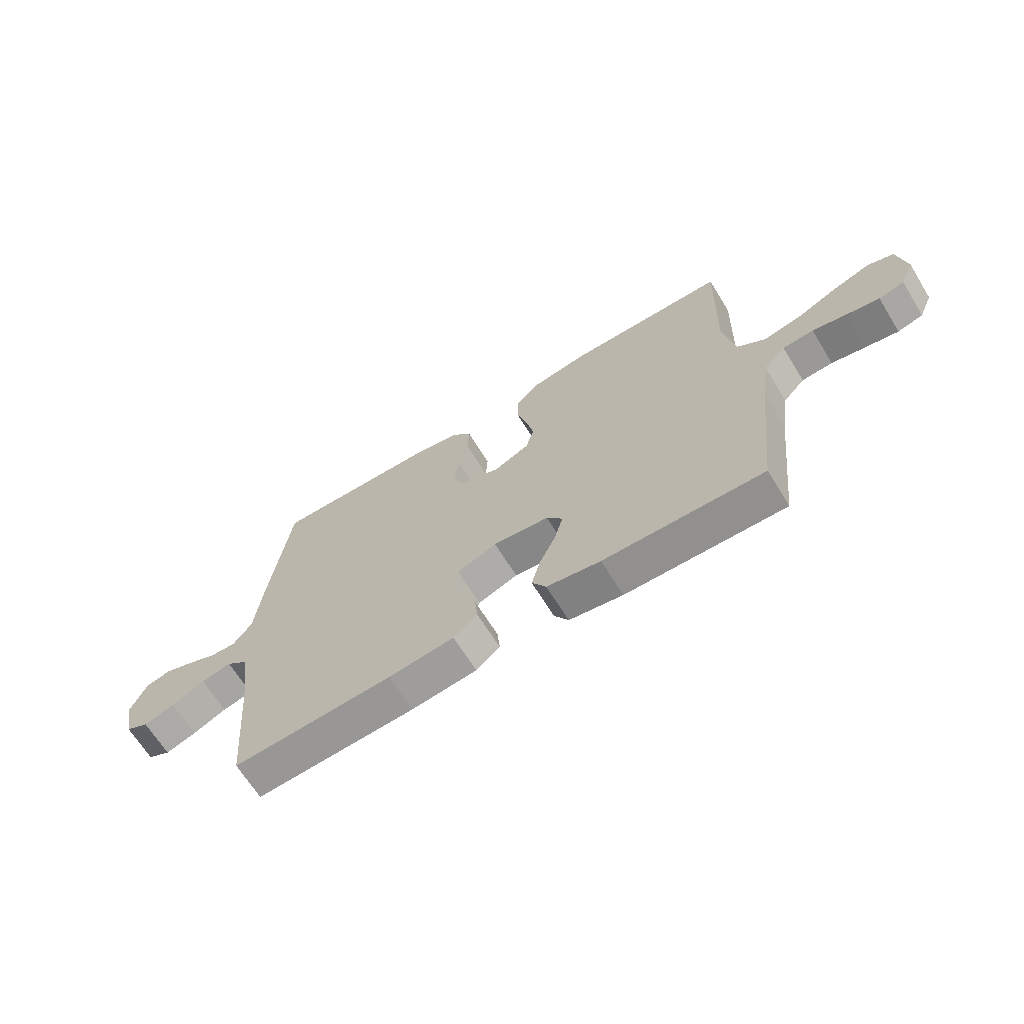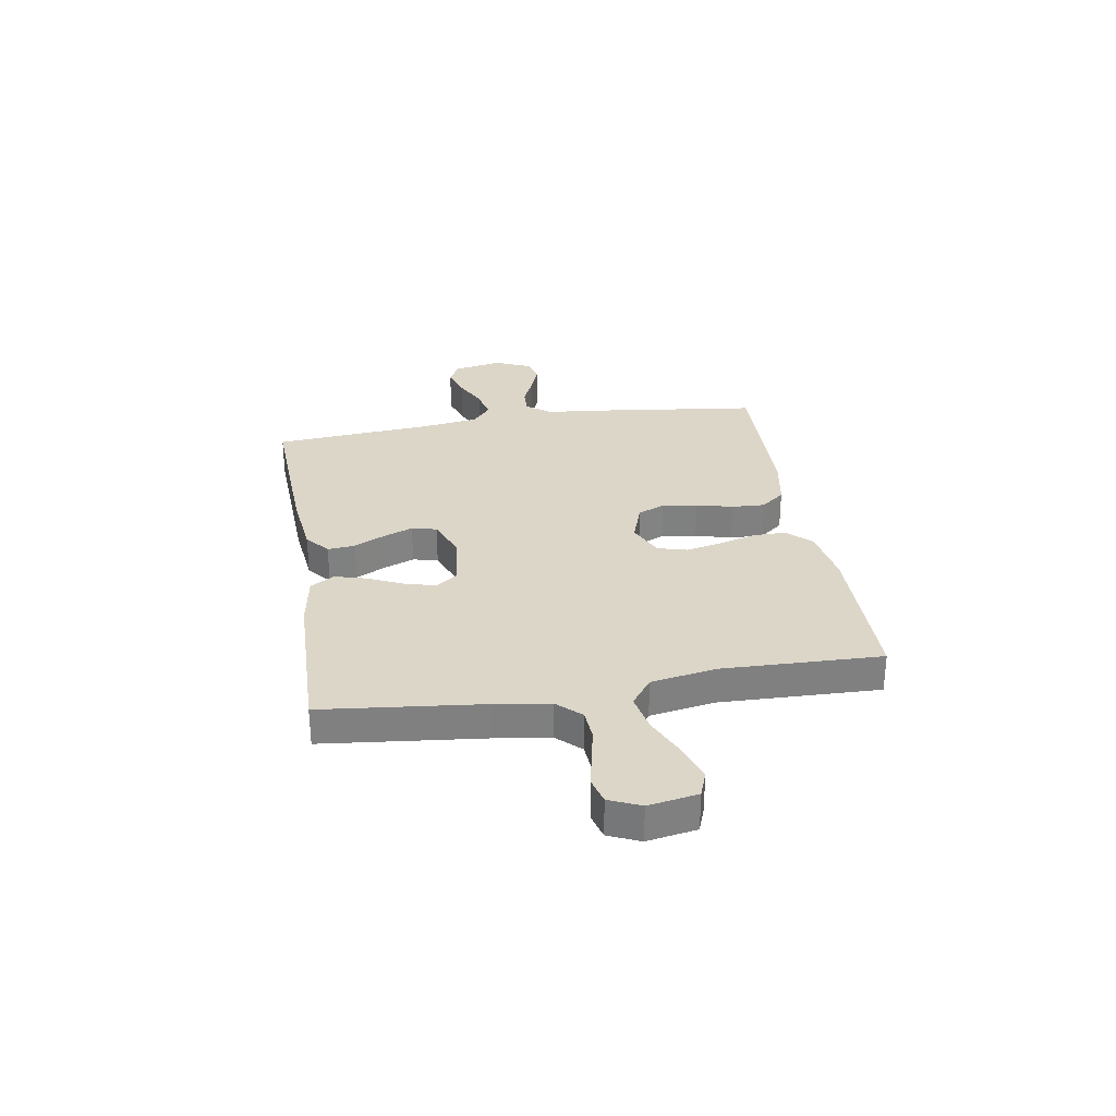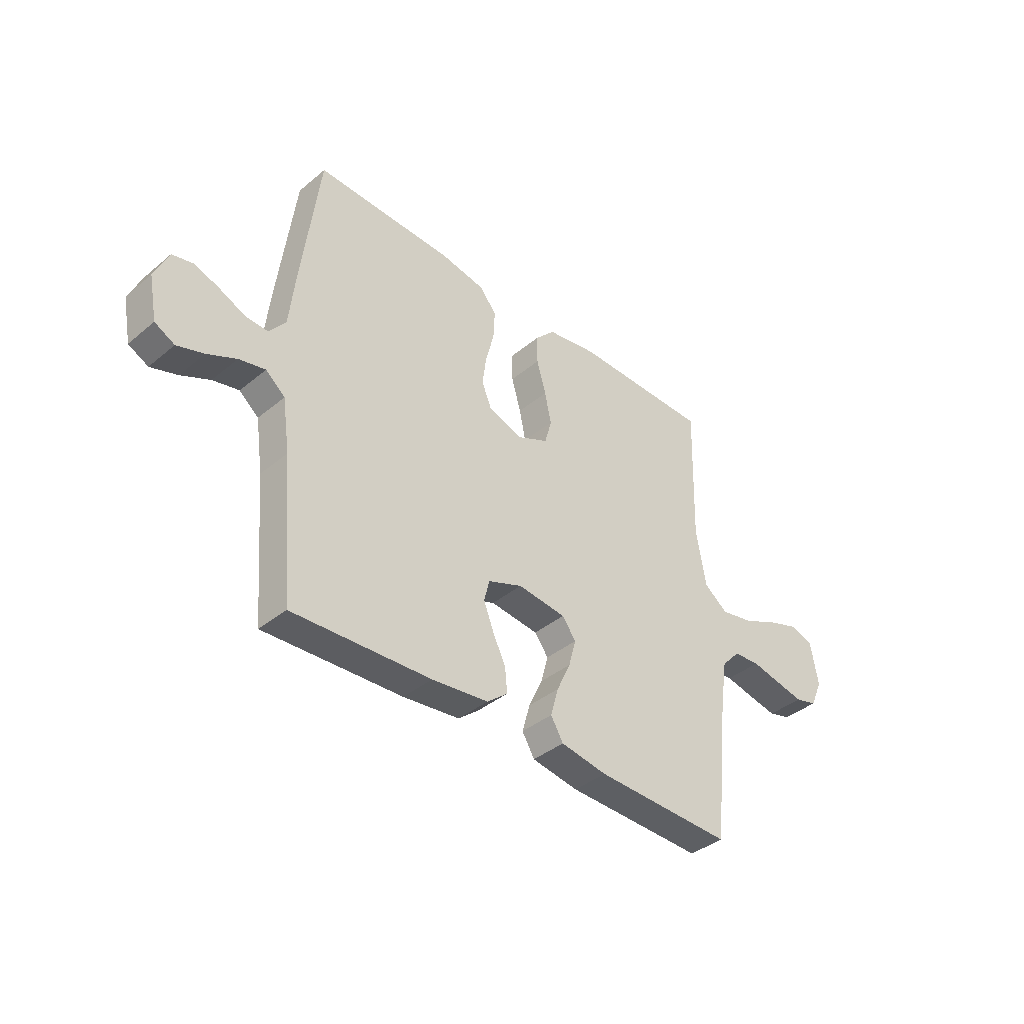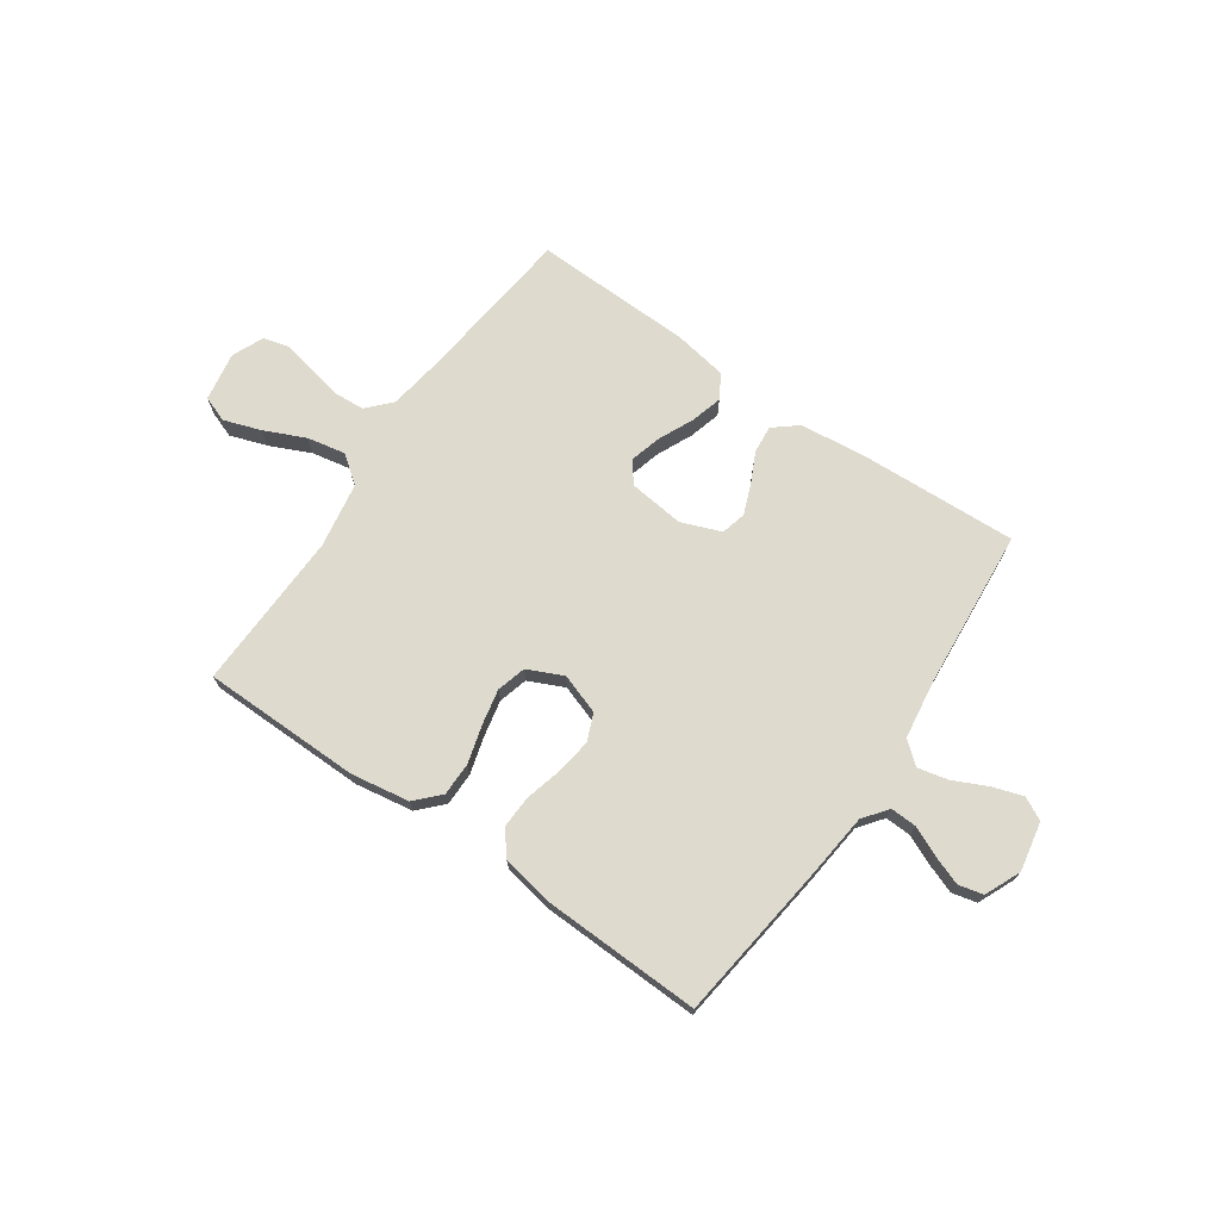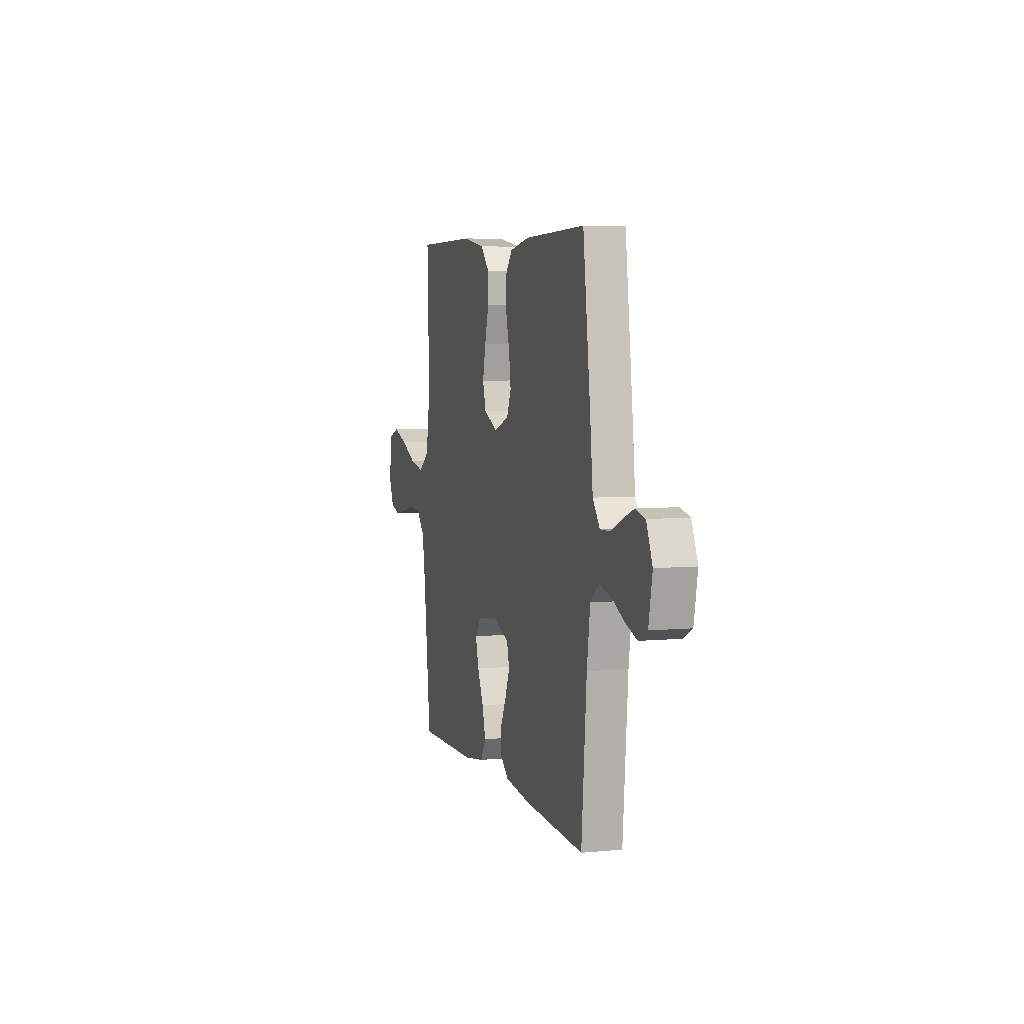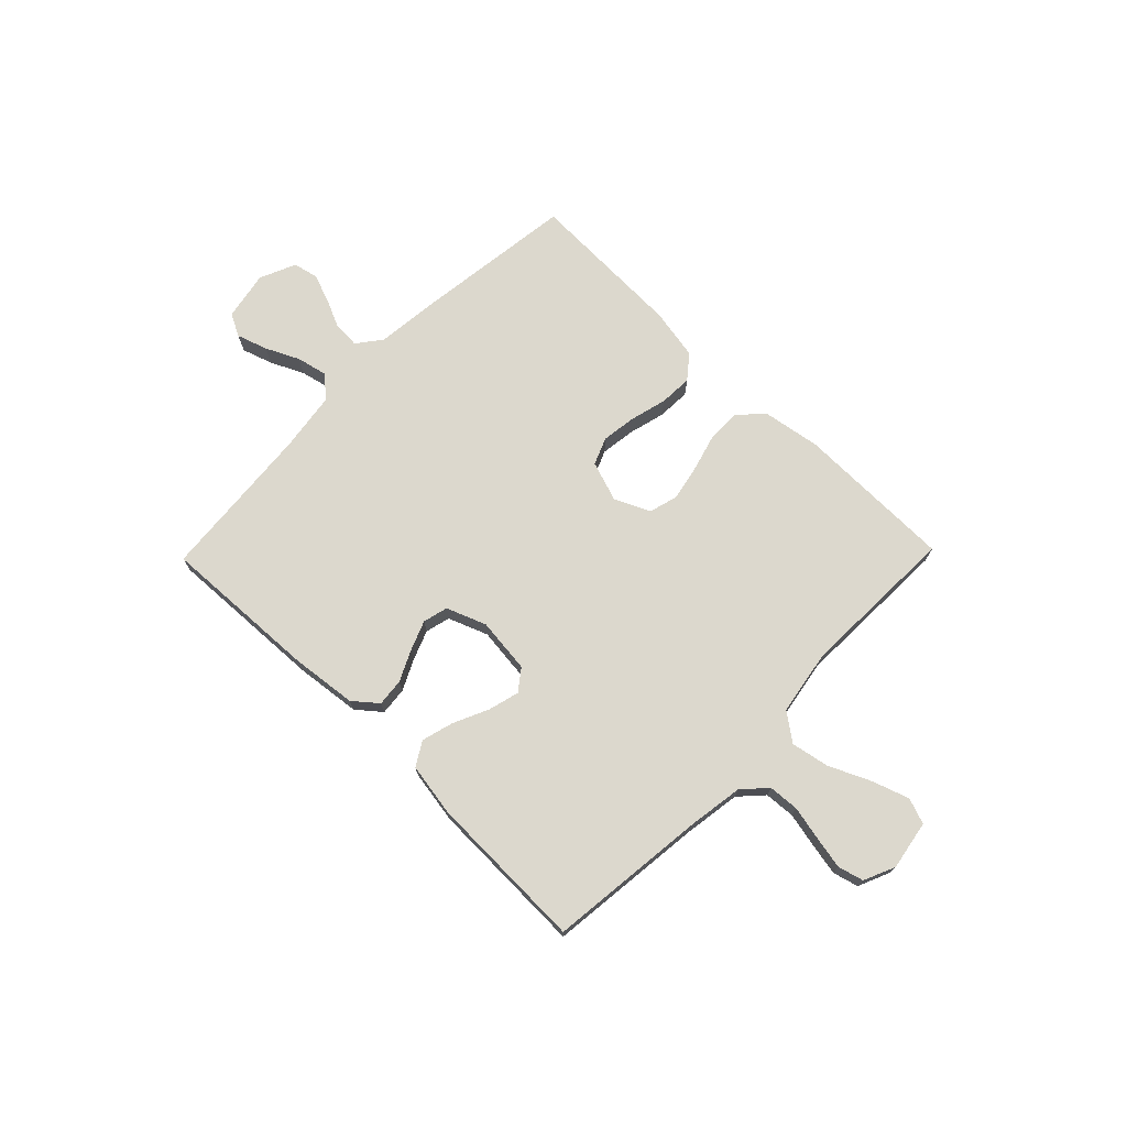
<metadata>
{"format":"obj","ext":"obj","renderer":"f3d","projection":"perspective","resolution":1024,"background":"white","views":[{"elev":-66.7,"azim":-148.3,"up":"+Z"},{"elev":30.2,"azim":-99.4,"up":"+Y"},{"elev":-39.0,"azim":136.0,"up":"+Z"},{"elev":71.3,"azim":34.7,"up":"+Y"},{"elev":5.6,"azim":73.6,"up":"+Z"},{"elev":72.5,"azim":-135.8,"up":"+Y"}]}
</metadata>
<code>
v -0.5 0.07 0.5
v -0.2 0.07 0.503
v -0.091 0.07 0.485
v -0.048 0.07 0.44
v -0.048 0.07 0.377
v -0.068 0.07 0.306
v -0.082 0.07 0.239
v -0.067 0.07 0.184
v 0 0.07 0.153
v 0.076 0.07 0.179
v 0.097 0.07 0.23
v 0.088 0.07 0.296
v 0.07 0.07 0.365
v 0.067 0.07 0.428
v 0.103 0.07 0.473
v 0.2 0.07 0.491
v 0.5 0.07 0.5
v 0.538 0.07 0.2
v 0.551 0.07 0.078
v 0.586 0.07 0.032
v 0.635 0.07 0.034
v 0.691 0.07 0.059
v 0.745 0.07 0.079
v 0.792 0.07 0.068
v 0.822 0.07 0
v 0.804 0.07 -0.093
v 0.761 0.07 -0.115
v 0.703 0.07 -0.096
v 0.64 0.07 -0.066
v 0.583 0.07 -0.053
v 0.541 0.07 -0.088
v 0.525 0.07 -0.2
v 0.5 0.07 -0.5
v 0.2 0.07 -0.486
v 0.077 0.07 -0.472
v 0.032 0.07 -0.435
v 0.037 0.07 -0.383
v 0.065 0.07 -0.325
v 0.087 0.07 -0.269
v 0.075 0.07 -0.222
v 0 0.07 -0.193
v -0.105 0.07 -0.205
v -0.135 0.07 -0.245
v -0.119 0.07 -0.304
v -0.089 0.07 -0.369
v -0.072 0.07 -0.43
v -0.099 0.07 -0.475
v -0.2 0.07 -0.492
v -0.5 0.07 -0.5
v -0.533 0.07 -0.2
v -0.549 0.07 -0.094
v -0.59 0.07 -0.05
v -0.648 0.07 -0.046
v -0.713 0.07 -0.06
v -0.774 0.07 -0.072
v -0.822 0.07 -0.059
v -0.848 0.07 0
v -0.832 0.07 0.093
v -0.783 0.07 0.111
v -0.713 0.07 0.087
v -0.636 0.07 0.052
v -0.564 0.07 0.038
v -0.512 0.07 0.077
v -0.491 0.07 0.2
v -0.5 0 0.5
v -0.2 0 0.503
v -0.091 0 0.485
v -0.048 0 0.44
v -0.048 0 0.377
v -0.068 0 0.306
v -0.082 0 0.239
v -0.067 0 0.184
v 0 0 0.153
v 0.076 0 0.179
v 0.097 0 0.23
v 0.088 0 0.296
v 0.07 0 0.365
v 0.067 0 0.428
v 0.103 0 0.473
v 0.2 0 0.491
v 0.5 0 0.5
v 0.538 0 0.2
v 0.551 0 0.078
v 0.586 0 0.032
v 0.635 0 0.034
v 0.691 0 0.059
v 0.745 0 0.079
v 0.792 0 0.068
v 0.822 0 0
v 0.804 0 -0.093
v 0.761 0 -0.115
v 0.703 0 -0.096
v 0.64 0 -0.066
v 0.583 0 -0.053
v 0.541 0 -0.088
v 0.525 0 -0.2
v 0.5 0 -0.5
v 0.2 0 -0.486
v 0.077 0 -0.472
v 0.032 0 -0.435
v 0.037 0 -0.383
v 0.065 0 -0.325
v 0.087 0 -0.269
v 0.075 0 -0.222
v 0 0 -0.193
v -0.105 0 -0.205
v -0.135 0 -0.245
v -0.119 0 -0.304
v -0.089 0 -0.369
v -0.072 0 -0.43
v -0.099 0 -0.475
v -0.2 0 -0.492
v -0.5 0 -0.5
v -0.533 0 -0.2
v -0.549 0 -0.094
v -0.59 0 -0.05
v -0.648 0 -0.046
v -0.713 0 -0.06
v -0.774 0 -0.072
v -0.822 0 -0.059
v -0.848 0 0
v -0.832 0 0.093
v -0.783 0 0.111
v -0.713 0 0.087
v -0.636 0 0.052
v -0.564 0 0.038
v -0.512 0 0.077
v -0.491 0 0.2
f 59 60 61
f 58 59 61
f 57 58 61
f 56 57 61
f 55 56 61
f 54 55 61
f 53 54 61
f 52 53 61 62
f 51 52 62 63
f 48 49 50
f 47 48 50
f 46 47 50
f 45 46 50
f 44 45 50
f 50 51 63
f 44 50 63
f 43 44 63
f 36 37 38
f 35 36 38
f 34 35 38
f 33 34 38
f 32 33 38
f 31 32 38 39
f 30 31 39 40
f 27 28 29
f 26 27 29
f 25 26 29
f 24 25 29
f 23 24 29
f 22 23 29
f 21 22 29
f 20 21 29 30
f 30 40 41
f 20 30 41
f 19 20 41
f 17 18 19
f 16 17 19
f 15 16 19
f 14 15 19
f 13 14 19
f 12 13 19
f 4 5 6
f 3 4 6
f 2 3 6
f 1 2 6
f 64 1 6
f 64 6 7
f 64 7 8
f 63 64 8
f 43 63 8
f 42 43 8
f 41 42 8 9
f 19 41 9 10
f 11 12 19
f 10 11 19
f 125 124 123
f 125 123 122
f 125 122 121
f 125 121 120
f 125 120 119
f 125 119 118
f 125 118 117
f 126 125 117 116
f 127 126 116 115
f 114 113 112
f 114 112 111
f 114 111 110
f 114 110 109
f 114 109 108
f 127 115 114
f 127 114 108
f 127 108 107
f 102 101 100
f 102 100 99
f 102 99 98
f 102 98 97
f 102 97 96
f 103 102 96 95
f 104 103 95 94
f 93 92 91
f 93 91 90
f 93 90 89
f 93 89 88
f 93 88 87
f 93 87 86
f 93 86 85
f 94 93 85 84
f 105 104 94
f 105 94 84
f 105 84 83
f 83 82 81
f 83 81 80
f 83 80 79
f 83 79 78
f 83 78 77
f 83 77 76
f 70 69 68
f 70 68 67
f 70 67 66
f 70 66 65
f 70 65 128
f 71 70 128
f 72 71 128
f 72 128 127
f 72 127 107
f 72 107 106
f 73 72 106 105
f 74 73 105 83
f 83 76 75
f 83 75 74
f 1 65 66 2
f 2 66 67 3
f 3 67 68 4
f 4 68 69 5
f 5 69 70 6
f 6 70 71 7
f 7 71 72 8
f 8 72 73 9
f 9 73 74 10
f 10 74 75 11
f 11 75 76 12
f 12 76 77 13
f 13 77 78 14
f 14 78 79 15
f 15 79 80 16
f 16 80 81 17
f 17 81 82 18
f 18 82 83 19
f 19 83 84 20
f 20 84 85 21
f 21 85 86 22
f 22 86 87 23
f 23 87 88 24
f 24 88 89 25
f 25 89 90 26
f 26 90 91 27
f 27 91 92 28
f 28 92 93 29
f 29 93 94 30
f 30 94 95 31
f 31 95 96 32
f 32 96 97 33
f 33 97 98 34
f 34 98 99 35
f 35 99 100 36
f 36 100 101 37
f 37 101 102 38
f 38 102 103 39
f 39 103 104 40
f 40 104 105 41
f 41 105 106 42
f 42 106 107 43
f 43 107 108 44
f 44 108 109 45
f 45 109 110 46
f 46 110 111 47
f 47 111 112 48
f 48 112 113 49
f 49 113 114 50
f 50 114 115 51
f 51 115 116 52
f 52 116 117 53
f 53 117 118 54
f 54 118 119 55
f 55 119 120 56
f 56 120 121 57
f 57 121 122 58
f 58 122 123 59
f 59 123 124 60
f 60 124 125 61
f 61 125 126 62
f 62 126 127 63
f 63 127 128 64
f 64 128 65 1

</code>
